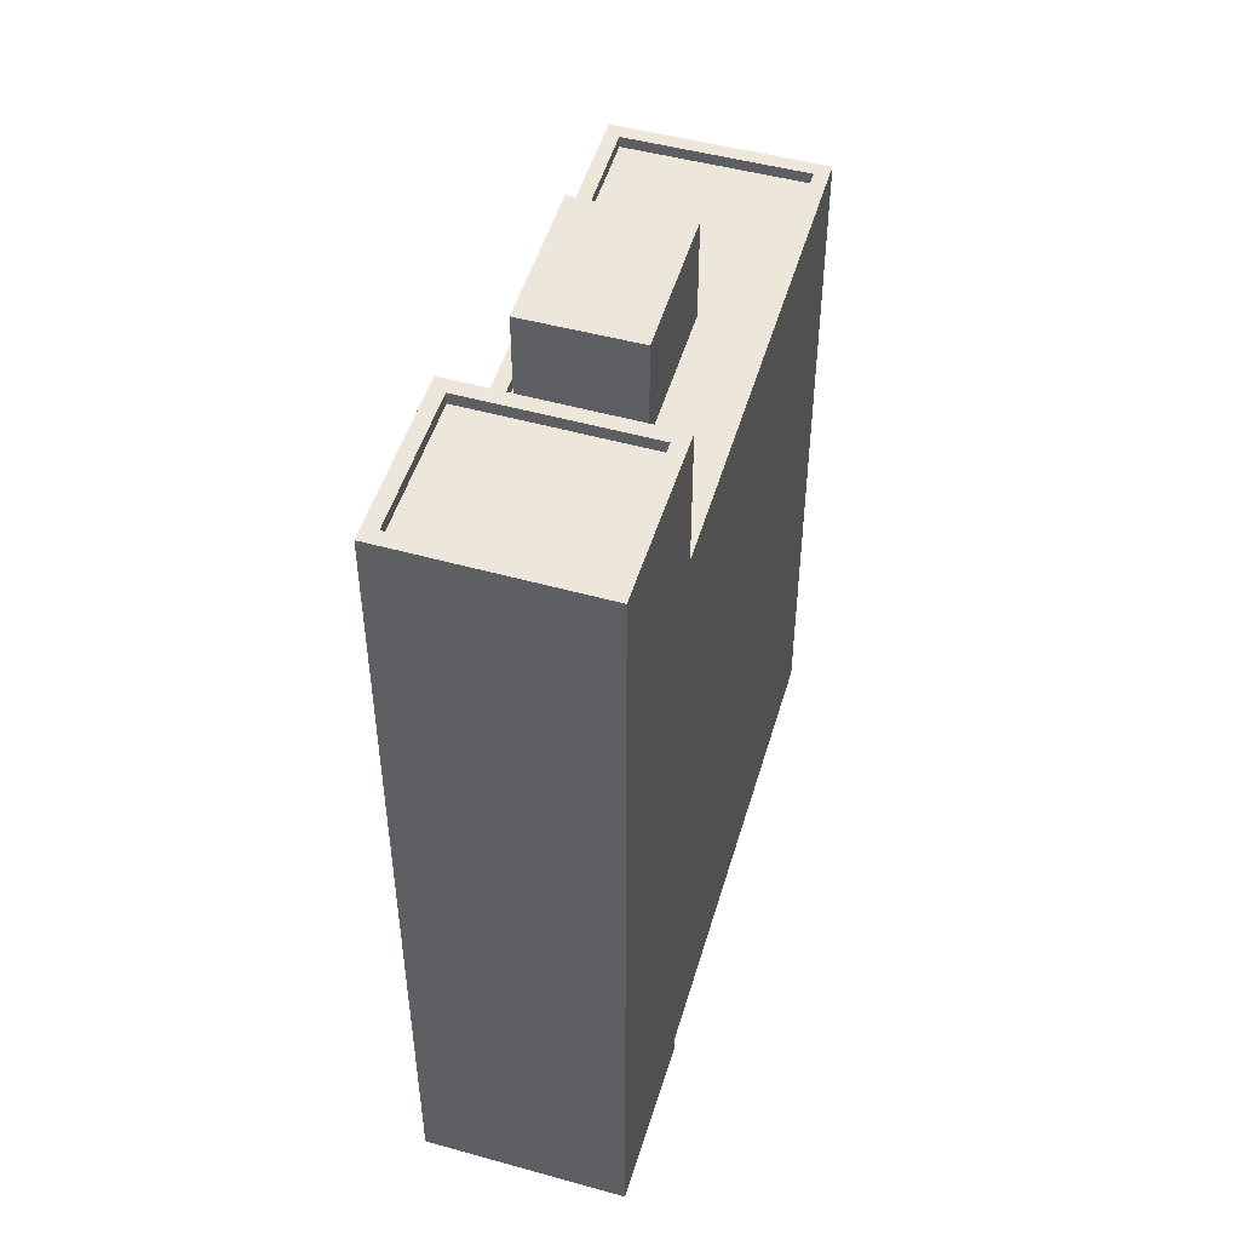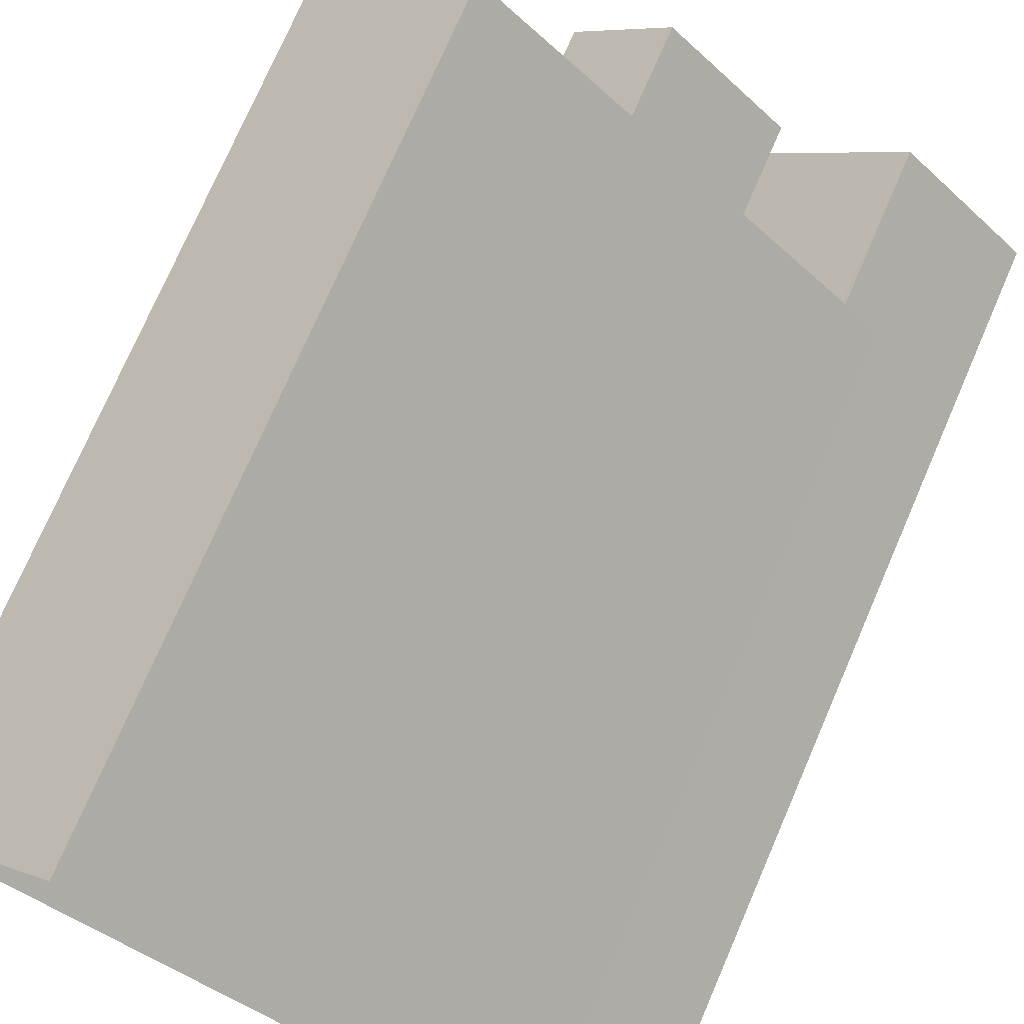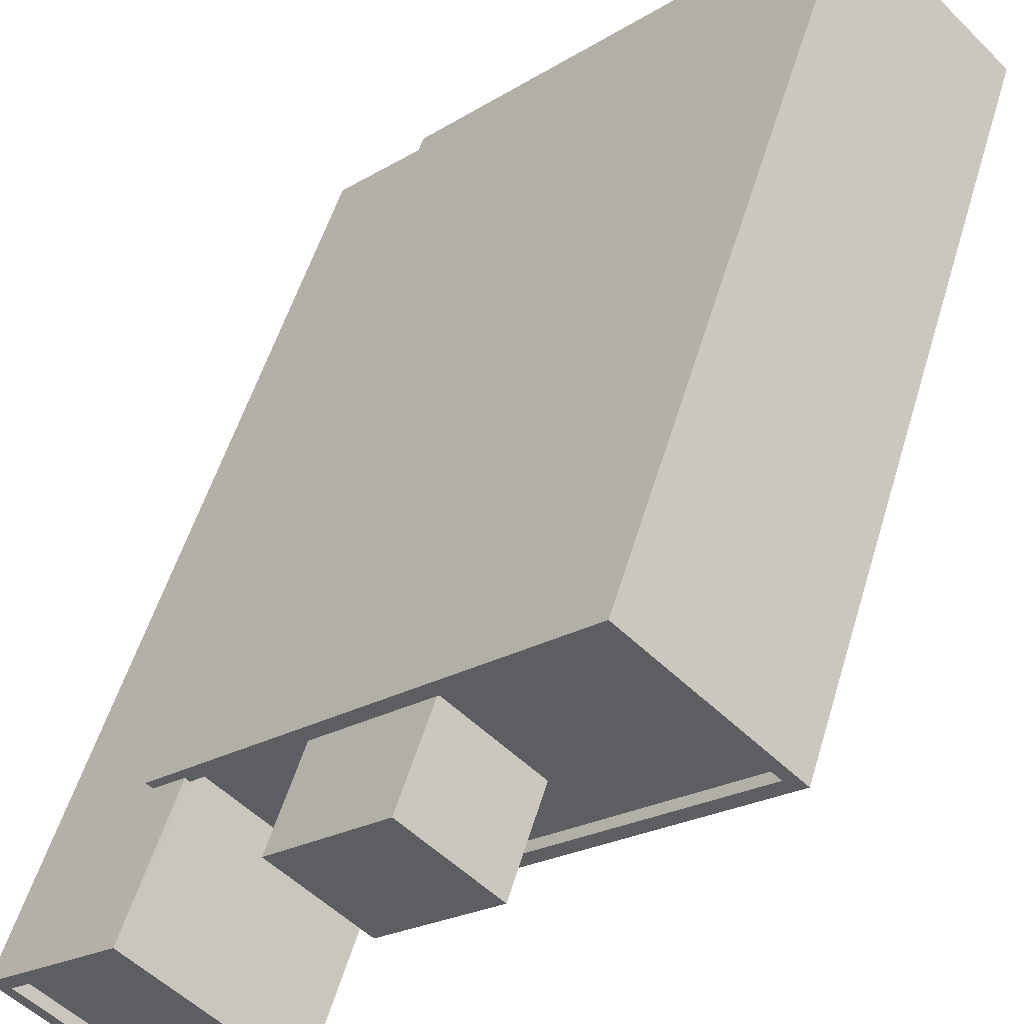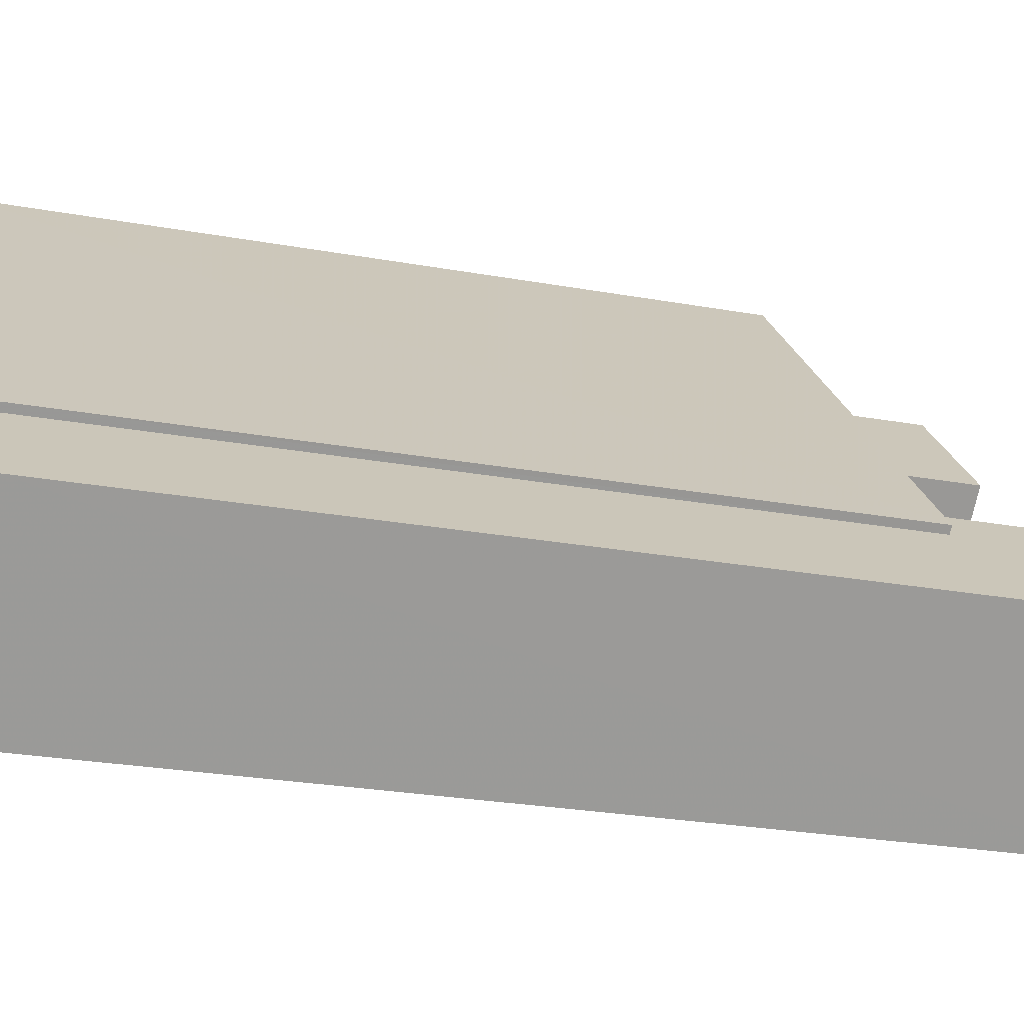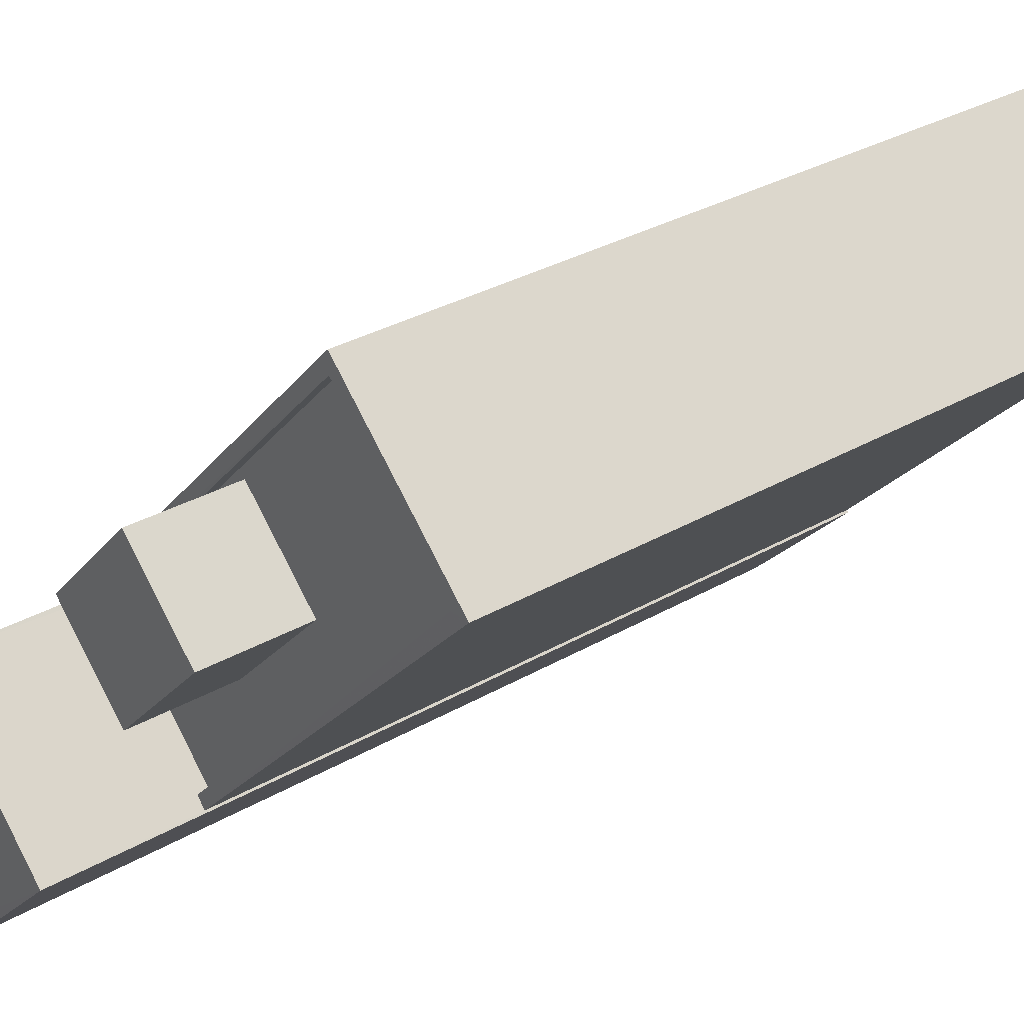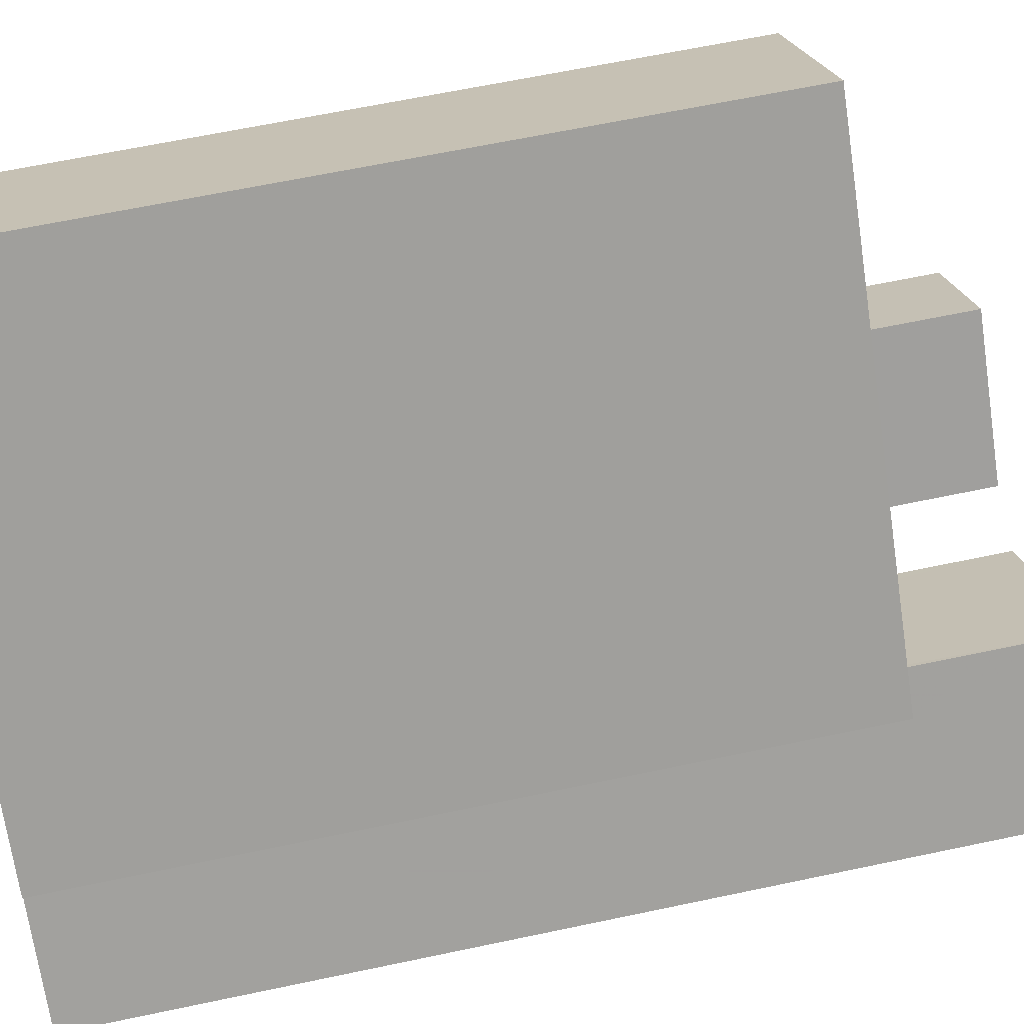
<metadata>
{"format":"obj","ext":"obj","renderer":"f3d","projection":"perspective","resolution":1024,"background":"white","views":[{"elev":50.7,"azim":-27.8,"up":"+Z"},{"elev":74.7,"azim":-156.6,"up":"+Y"},{"elev":53.5,"azim":16.5,"up":"+Y"},{"elev":-25.4,"azim":-106.3,"up":"+Y"},{"elev":31.2,"azim":50.3,"up":"+Y"},{"elev":63.8,"azim":-102.1,"up":"+Y"}]}
</metadata>
<code>
v -5526 -3.671e+04 2.149
v -5533 -3.672e+04 2.148
v -5529 -3.671e+04 2.15
v -5537 -3.672e+04 2.149
v -5537 -3.672e+04 2.149
v -5533 -3.672e+04 2.148
v -5536 -3.672e+04 2.147
v -5539 -3.672e+04 2.148
v -5530 -3.672e+04 19.88
v -5534 -3.672e+04 19.88
v -5532 -3.672e+04 19.88
v -5532 -3.671e+04 19.88
v -5527 -3.671e+04 17.58
v -5530 -3.672e+04 17.58
v -5526 -3.671e+04 17.58
v -5534 -3.672e+04 17.58
v -5532 -3.672e+04 17.58
v -5534 -3.672e+04 17.58
v -5529 -3.671e+04 17.58
v -5532 -3.671e+04 17.58
v -5536 -3.672e+04 17.58
v -5534 -3.672e+04 17.58
v -5537 -3.672e+04 17.83
v -5537 -3.672e+04 17.83
v -5536 -3.672e+04 17.83
v -5529 -3.671e+04 17.83
v -5526 -3.671e+04 17.83
v -5526 -3.671e+04 17.83
v -5533 -3.672e+04 17.83
v -5534 -3.672e+04 17.83
v -5536 -3.672e+04 17.83
v -5529 -3.671e+04 17.83
v -5536 -3.672e+04 21.17
v -5533 -3.672e+04 21.17
v -5536 -3.672e+04 21.17
v -5536 -3.672e+04 21.17
v -5539 -3.672e+04 21.17
v -5536 -3.672e+04 21.17
v -5539 -3.672e+04 21.17
v -5534 -3.672e+04 21.17
v -5539 -3.672e+04 20.92
v -5534 -3.672e+04 20.92
v -5536 -3.672e+04 20.92
v -5536 -3.672e+04 20.92
f 1 2 3
f 4 3 5
f 2 6 7
f 8 5 7
f 3 2 5
f 5 2 7
f 9 10 11
f 9 12 10
f 13 14 15
f 14 16 15
f 17 18 16
f 14 17 16
f 19 20 13
f 19 21 20
f 13 20 14
f 22 18 17
f 22 21 18
f 20 21 22
f 23 24 25
f 25 26 23
f 26 27 28
f 29 27 30
f 28 27 29
f 31 32 25
f 26 32 27
f 32 26 25
f 33 34 35
f 36 37 38
f 34 36 38
f 38 37 39
f 35 34 40
f 38 40 34
f 41 42 43
f 41 44 42
f 35 37 33
f 35 39 37
f 22 11 10
f 22 17 11
f 20 22 10
f 12 20 10
f 9 20 12
f 9 14 20
f 11 14 9
f 11 17 14
f 15 27 13
f 13 32 19
f 13 27 32
f 30 27 15
f 16 30 15
f 31 19 32
f 31 21 19
f 29 1 28
f 29 2 1
f 28 1 3
f 26 28 3
f 24 23 4
f 5 24 4
f 3 23 26
f 3 4 23
f 25 36 31
f 36 34 18
f 29 6 2
f 29 34 6
f 21 31 18
f 18 30 16
f 30 34 29
f 31 36 18
f 18 34 30
f 33 7 6
f 34 33 6
f 33 8 7
f 33 37 8
f 5 8 24
f 8 37 24
f 24 36 25
f 24 37 36
f 39 41 43
f 38 39 43
f 40 43 42
f 40 38 43
f 35 42 44
f 35 40 42
f 35 44 41
f 39 35 41

</code>
